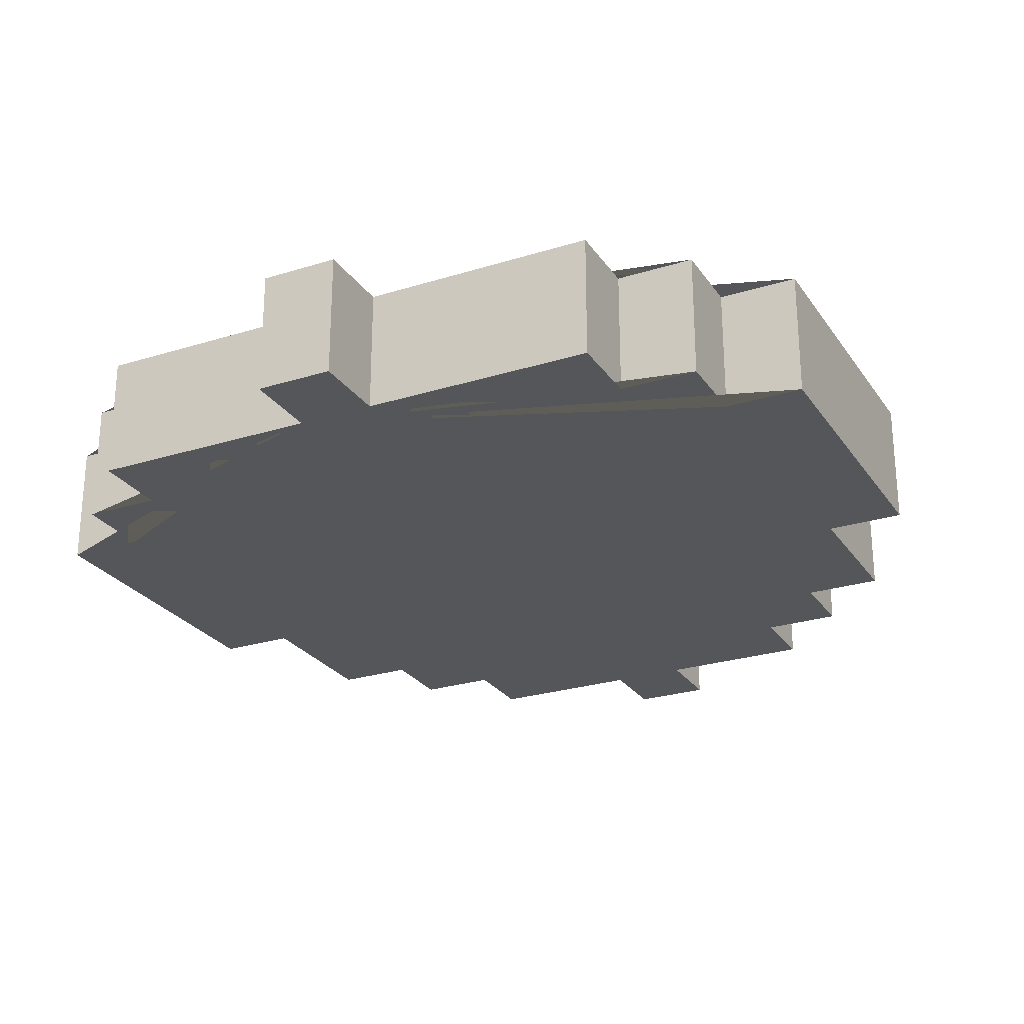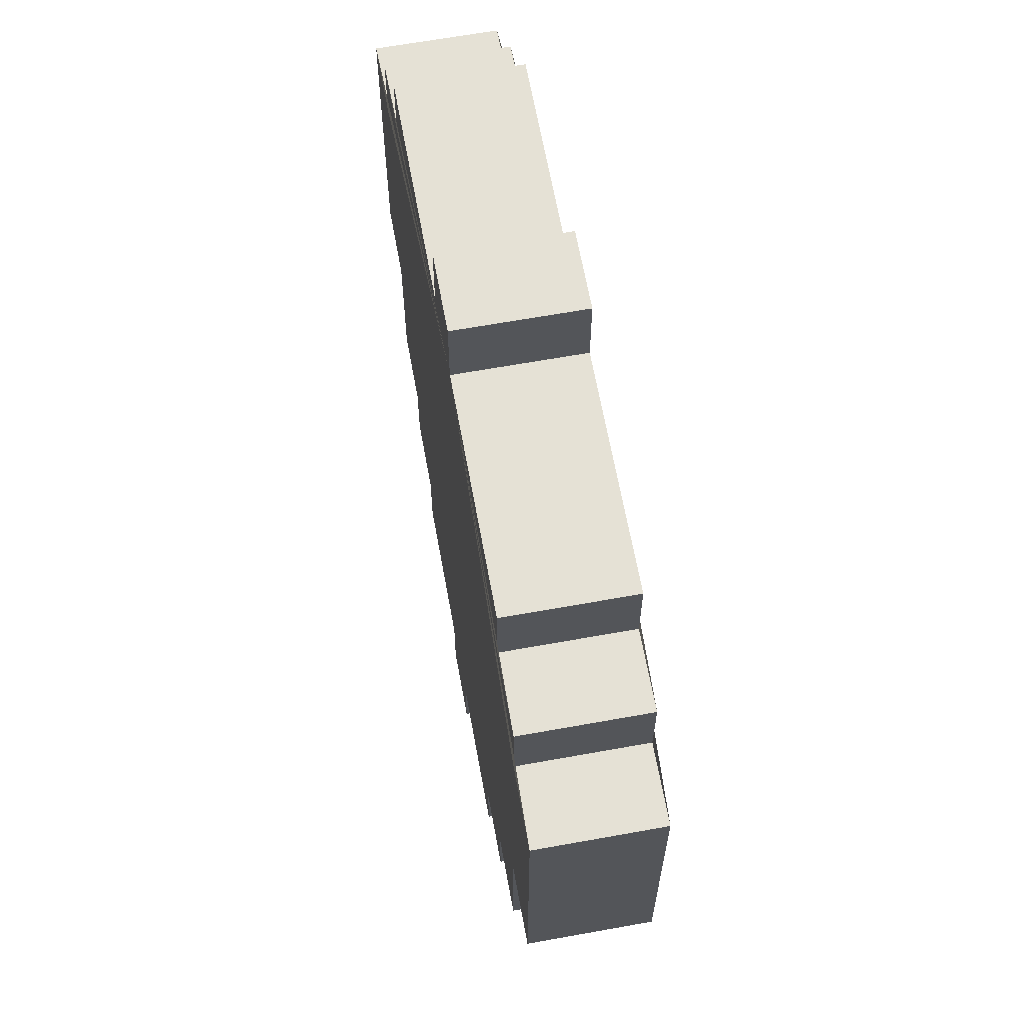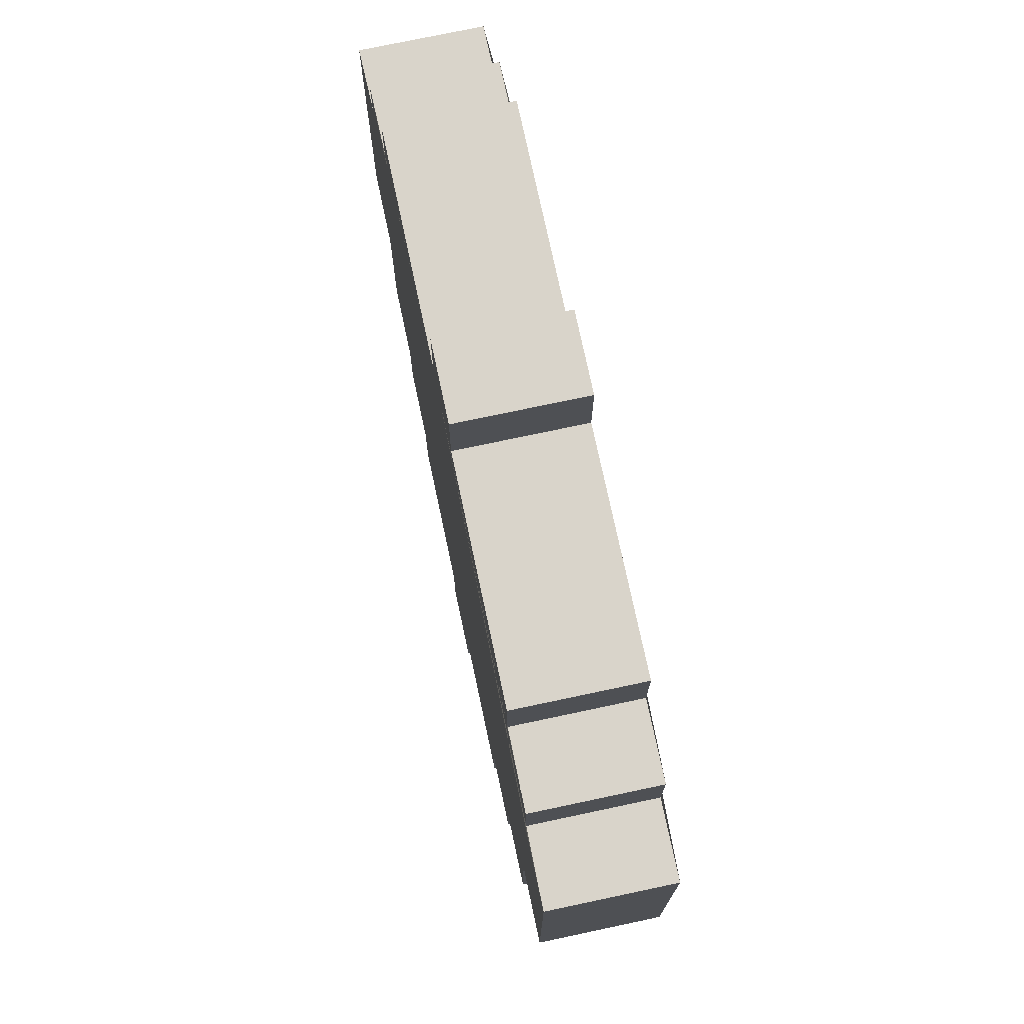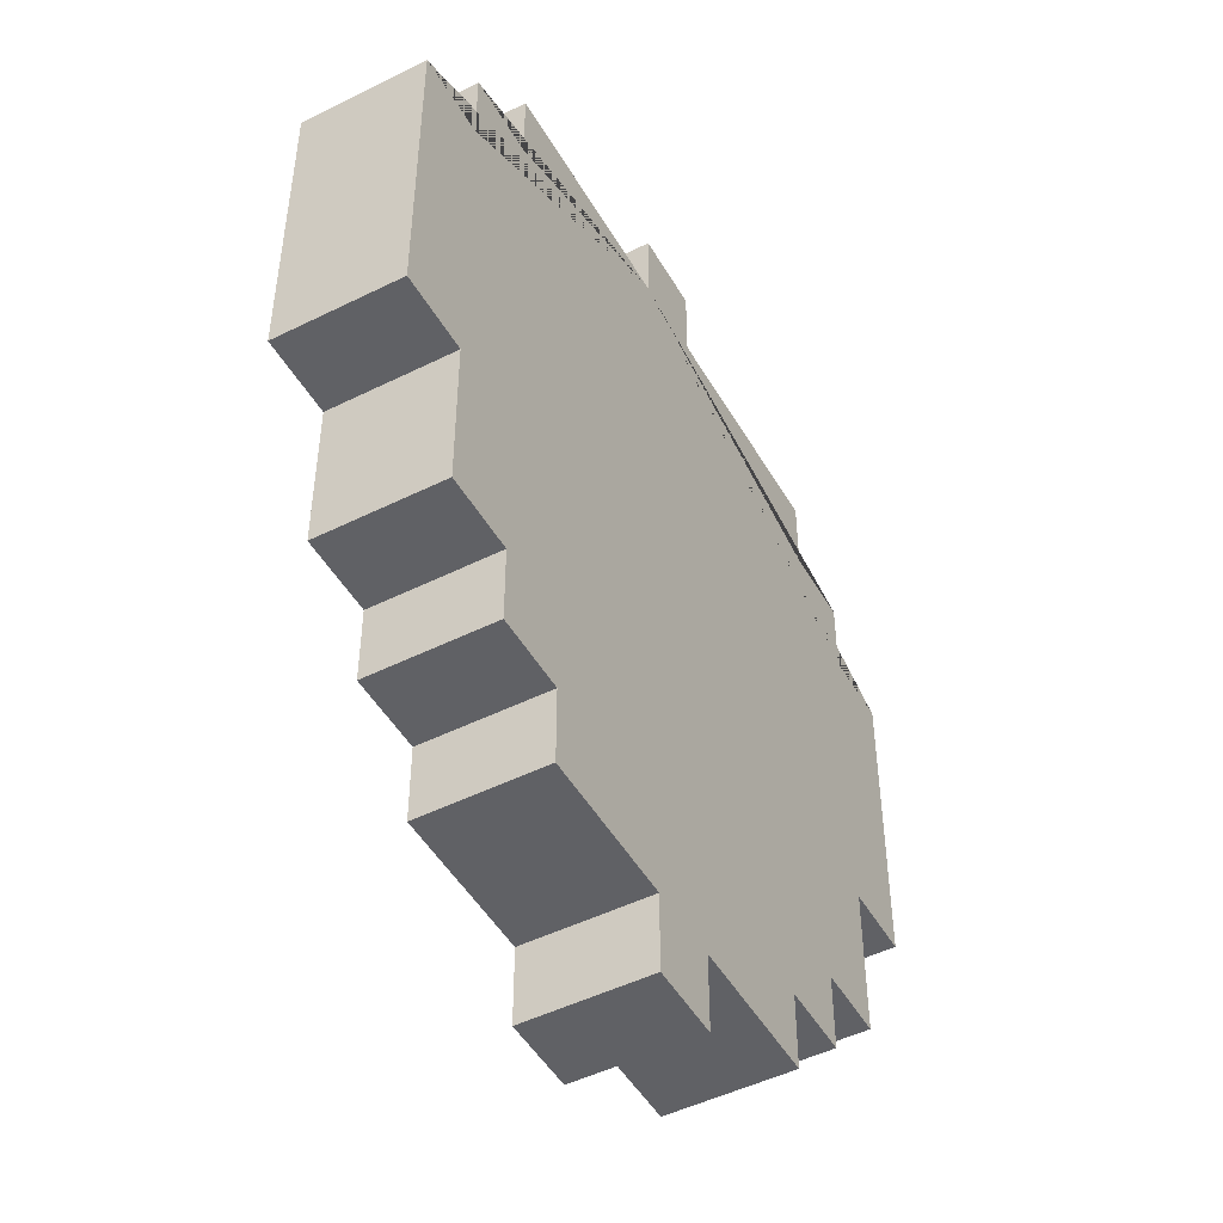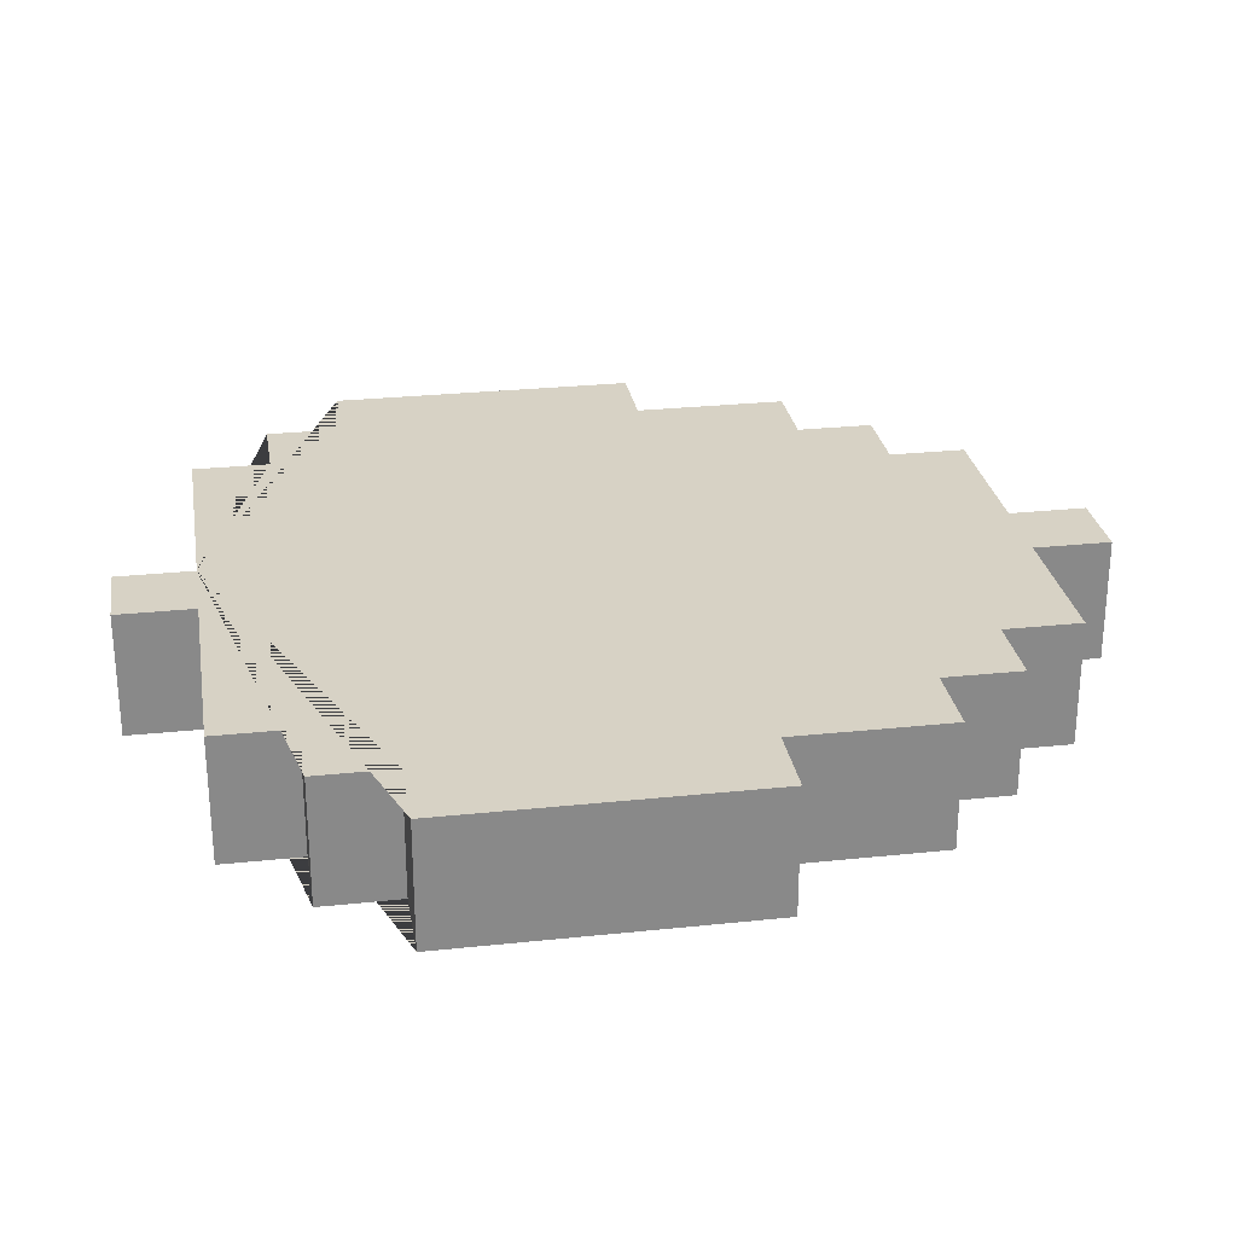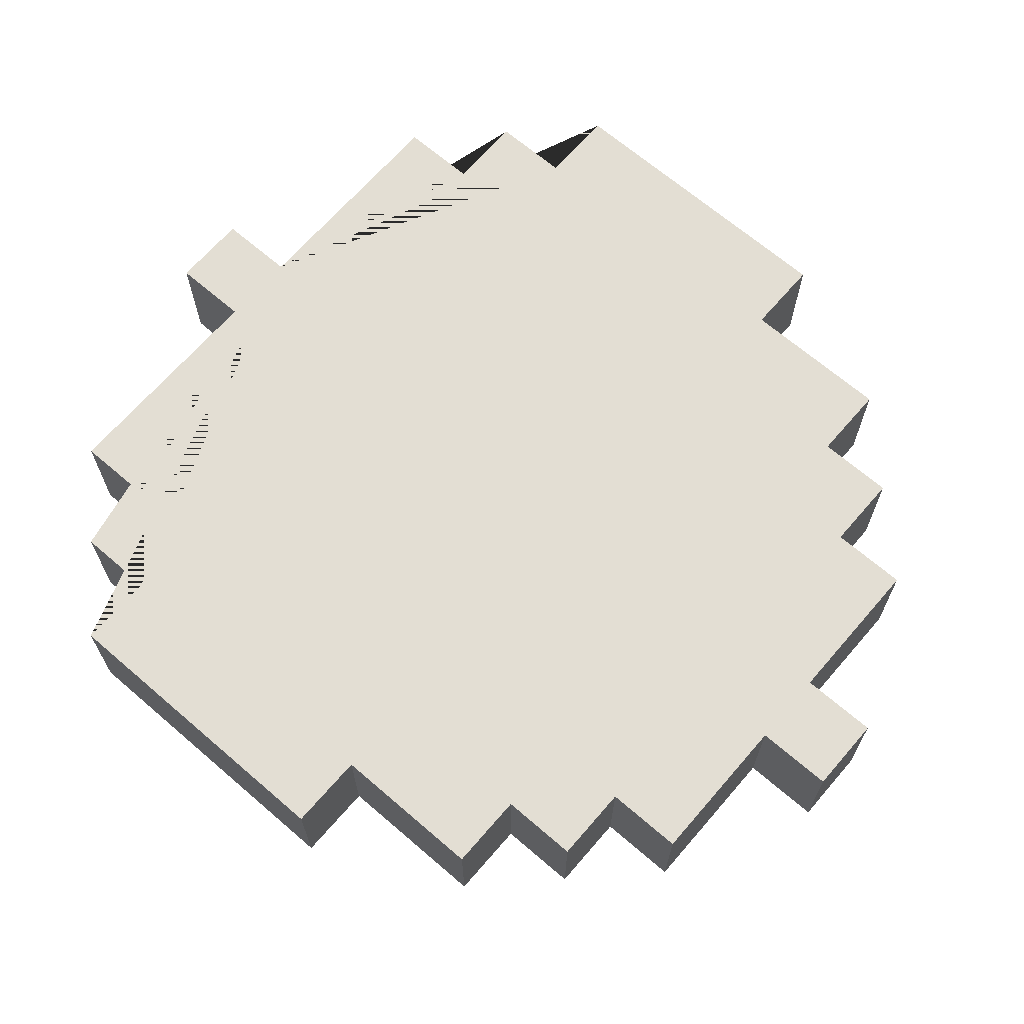
<metadata>
{"format":"obj","ext":"obj","renderer":"f3d","projection":"perspective","resolution":1024,"background":"white","views":[{"elev":-25.8,"azim":-153.5,"up":"+Z"},{"elev":65.0,"azim":79.7,"up":"+Y"},{"elev":74.8,"azim":-102.0,"up":"+Y"},{"elev":-48.5,"azim":119.0,"up":"+Y"},{"elev":27.3,"azim":-99.3,"up":"+Z"},{"elev":67.2,"azim":-49.2,"up":"+Z"}]}
</metadata>
<code>
o Strawberry_Plane.000
v 0.8125 0.375 -0.05
v 0.8125 0.4375 -0.05
v 0.8125 0.4375 0.05
v 0.8125 0.375 0.05
v 0.1875 0.5625 -0.05
v 0.1875 0.5 -0.05
v 0.1875 0.5 0.05
v 0.1875 0.5625 0.05
v 0.5 0.125 -0.05
v 0.5625 0.125 -0.05
v 0.5625 0.125 0.05
v 0.5 0.125 0.05
v 0.4375 0.1875 -0.05
v 0.5 0.1875 -0.05
v 0.5 0.1875 0.05
v 0.4375 0.1875 0.05
v 0.6875 0.1875 -0.05
v 0.6875 0.25 -0.05
v 0.6875 0.25 0.05
v 0.6875 0.1875 0.05
v 0.75 0.25 -0.05
v 0.75 0.25 0.05
v 0.25 0.75 -0.05
v 0.25 0.6875 -0.05
v 0.25 0.6875 0.05
v 0.25 0.75 0.05
v 0.5625 0.1875 -0.05
v 0.625 0.1875 -0.05
v 0.625 0.1875 0.05
v 0.5625 0.1875 0.05
v 0.75 0.75 -0.05
v 0.75 0.8125 -0.05
v 0.75 0.8125 0.05
v 0.75 0.75 0.05
v 0.875 0.4375 -0.05
v 0.875 0.4375 0.05
v 0.75 0.3125 -0.05
v 0.8125 0.3125 -0.05
v 0.8125 0.3125 0.05
v 0.75 0.3125 0.05
v 0.1875 0.6875 -0.05
v 0.1875 0.625 -0.05
v 0.1875 0.625 0.05
v 0.1875 0.6875 0.05
v 0.4375 0.8125 -0.05
v 0.375 0.8125 -0.05
v 0.375 0.8125 0.05
v 0.4375 0.8125 0.05
v 0.5 0.875 -0.05
v 0.5 0.8125 -0.05
v 0.5 0.8125 0.05
v 0.5 0.875 0.05
v 0.6875 0.8125 -0.05
v 0.6875 0.8125 0.05
v 0.625 0.8125 -0.05
v 0.5625 0.8125 -0.05
v 0.5625 0.8125 0.05
v 0.625 0.8125 0.05
v 0.375 0.1875 -0.05
v 0.375 0.1875 0.05
v 0.375 0.25 -0.05
v 0.375 0.25 0.05
v 0.3125 0.25 -0.05
v 0.3125 0.25 0.05
v 0.3125 0.75 -0.05
v 0.3125 0.75 0.05
v 0.875 0.5 -0.05
v 0.875 0.5625 -0.05
v 0.875 0.5625 0.05
v 0.875 0.5 0.05
v 0.25 0.4375 -0.05
v 0.25 0.375 -0.05
v 0.25 0.375 0.05
v 0.25 0.4375 0.05
v 0.1875 0.4375 -0.05
v 0.1875 0.4375 0.05
v 0.5625 0.875 -0.05
v 0.5625 0.875 0.05
v 0.3125 0.8125 -0.05
v 0.3125 0.8125 0.05
v 0.25 0.3125 0.05
v 0.3125 0.3125 0.05
v 0.875 0.625 0.05
v 0.875 0.6875 0.05
v 0.8125 0.6875 0.05
v 0.8125 0.75 0.05
v 0.875 0.625 -0.05
v 0.875 0.6875 -0.05
v 0.8125 0.75 -0.05
v 0.3125 0.3125 -0.05
v 0.8125 0.6875 -0.05
v 0.25 0.3125 -0.05
g Strawberry_Plane.000_Strawberry_Plane.000_None
f 1 2 3 4
f 5 6 7 8
f 9 10 11 12
f 13 14 15 16
f 17 18 19 20
f 18 21 22 19
f 23 24 25 26
f 27 28 29 30
f 31 32 33 34
f 2 35 36 3
f 37 38 39 40
f 41 42 43 44
f 45 46 47 48
f 49 50 51 52
f 32 53 54 33
f 55 56 57 58
f 59 13 16 60
f 14 9 12 15
f 61 59 60 62
f 63 61 62 64
f 65 23 26 66
f 67 68 69 70
f 38 1 4 39
f 71 72 73 74
f 6 75 76 7
f 56 77 78 57
f 46 79 80 47
f 57 78 52 51 48 47 80 66 26 25 44 43 8 7 76 74 73 81 82 64 62 60 16 15 12 11 30 29 20 19 22 40 39 4 3 36 70 69 83 84 85 86 34 33 54 58
f 87 88 84 83
f 42 5 8 43
f 21 37 40 22
f 10 27 30 11
f 53 55 58 54
f 89 31 34 86
f 90 63 64 82
f 50 45 48 51
f 91 89 86 85
f 92 90 82 81
f 35 67 70 36
f 28 17 20 29
f 75 71 74 76
f 79 65 66 80
f 77 49 52 78
f 72 92 81 73
f 88 91 85 84
f 68 87 83 69
f 24 41 44 25
f 56 55 53 32 31 89 91 88 87 68 67 35 2 1 38 37 21 18 17 28 27 10 9 14 13 59 61 63 90 92 72 71 75 6 5 42 41 24 23 65 79 46 45 50 49 77

</code>
